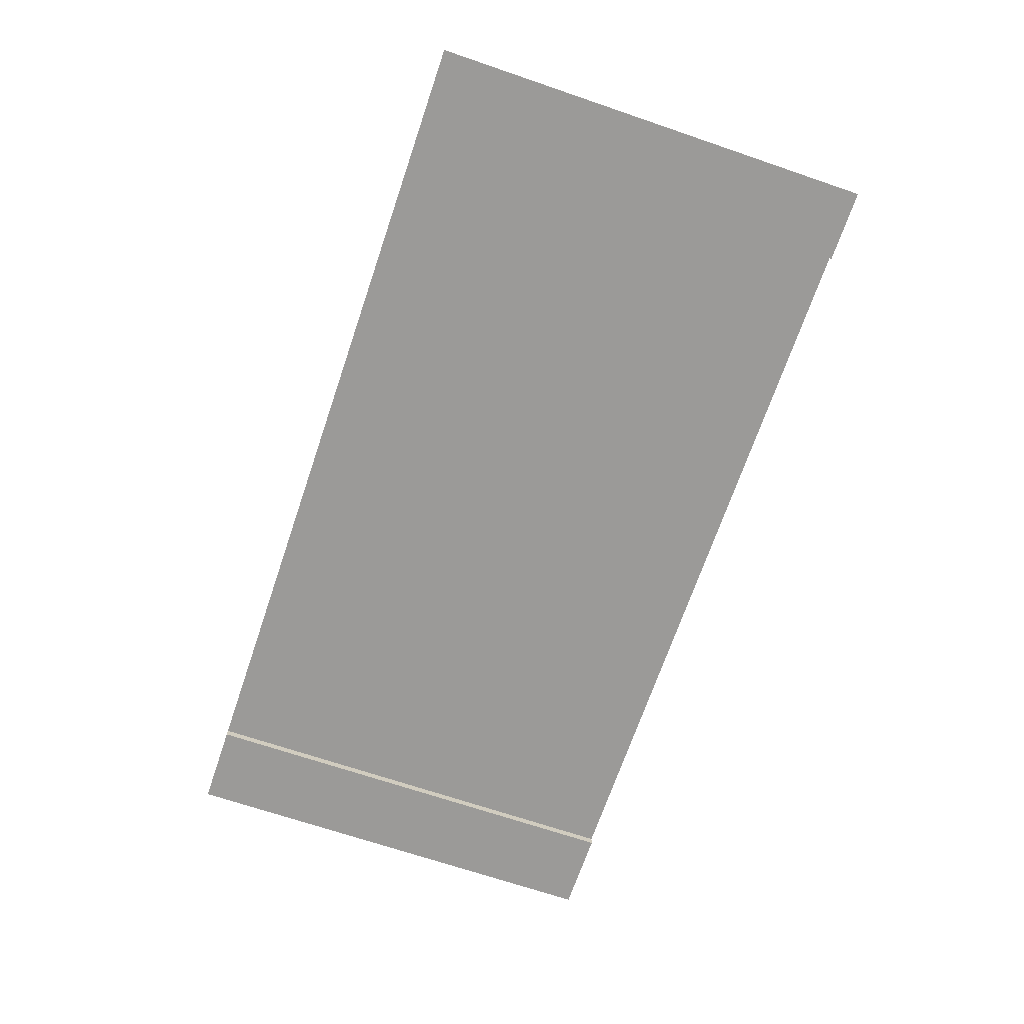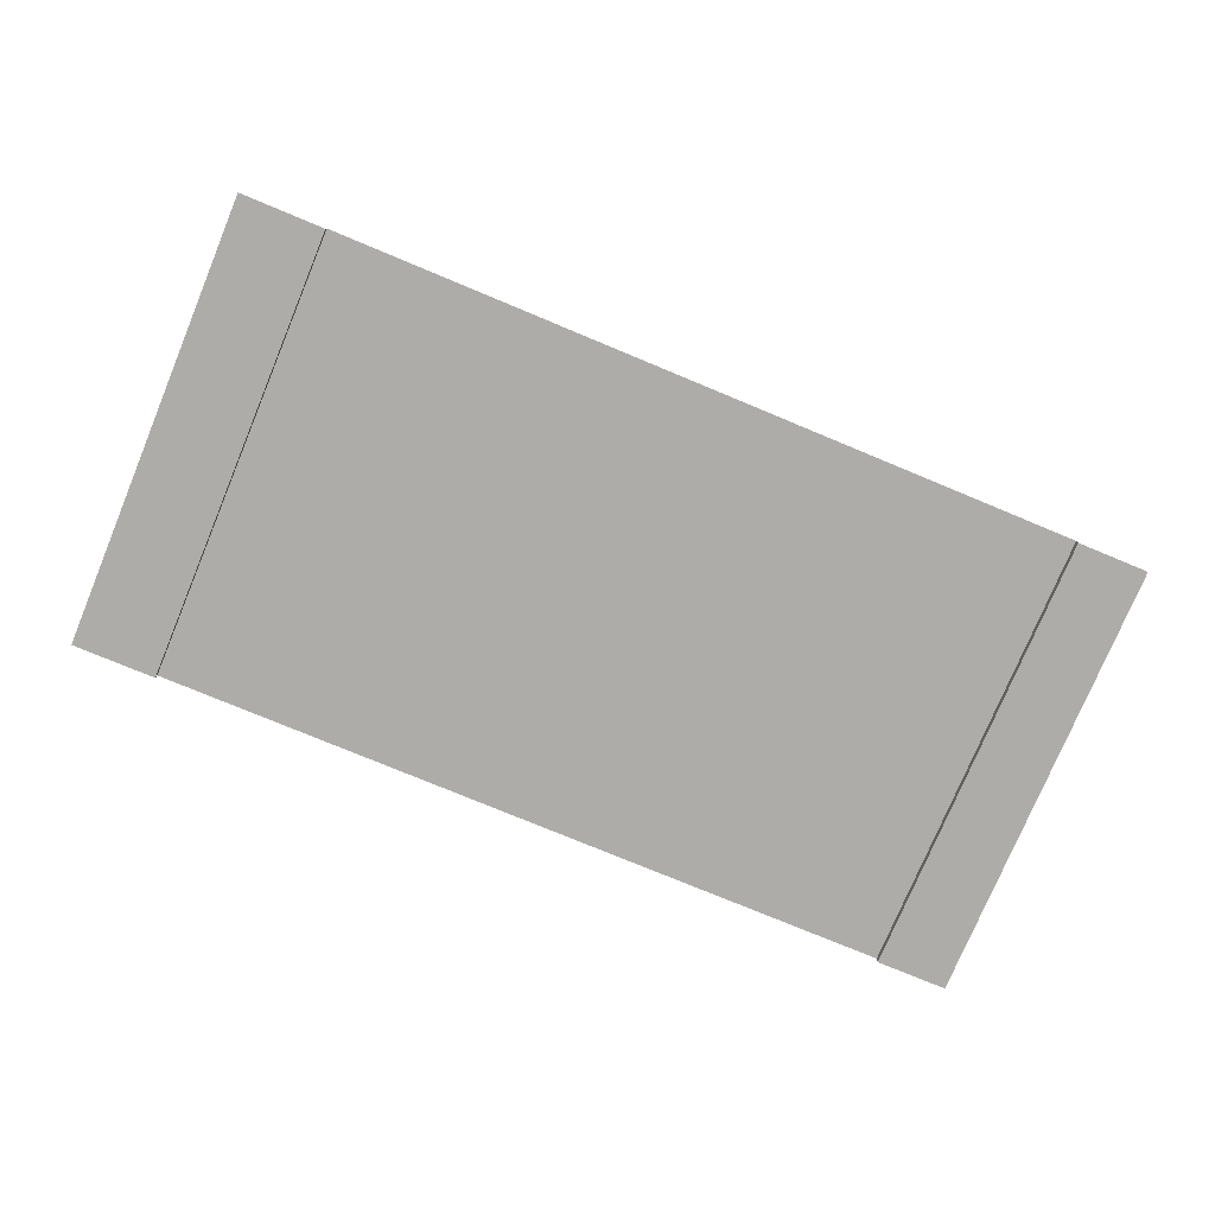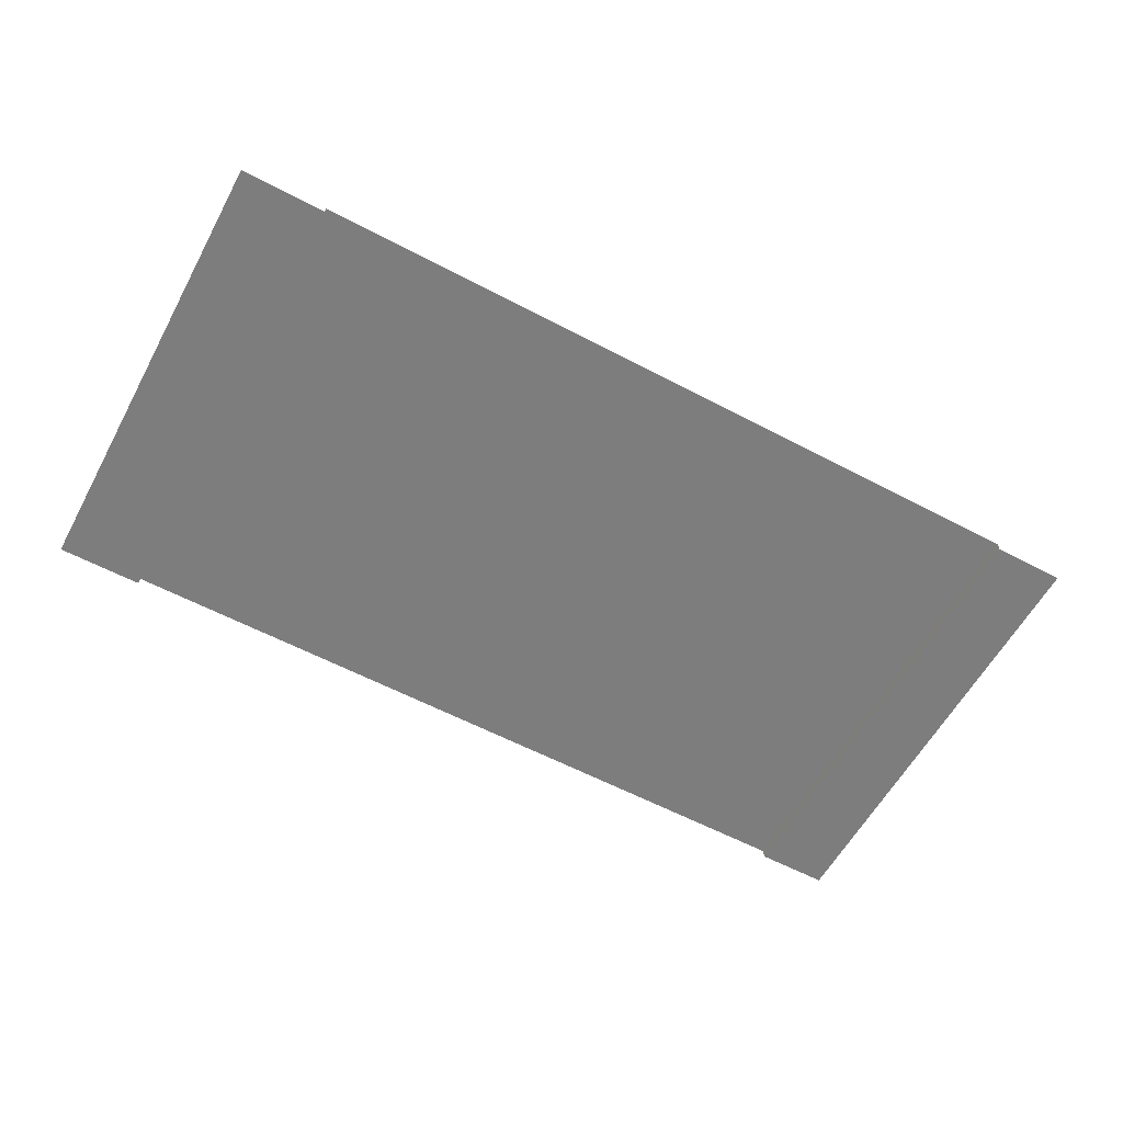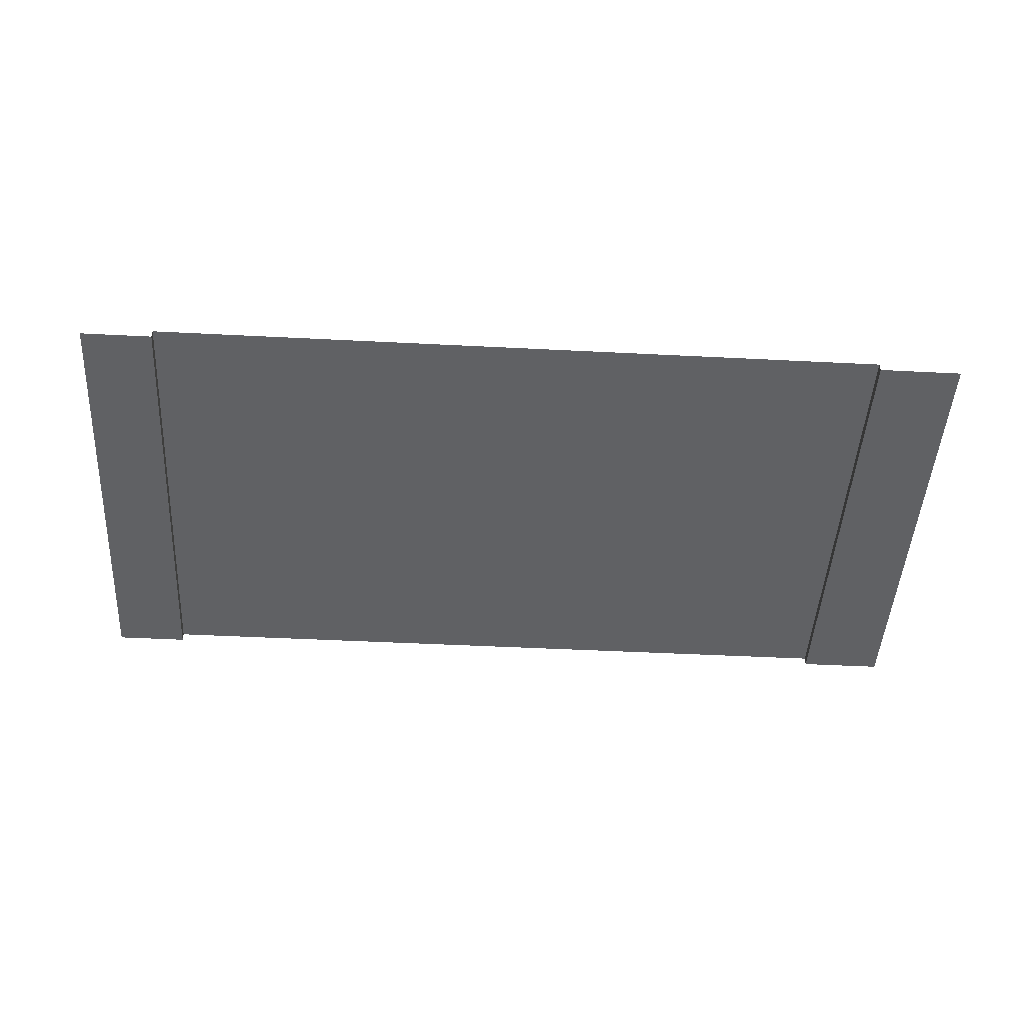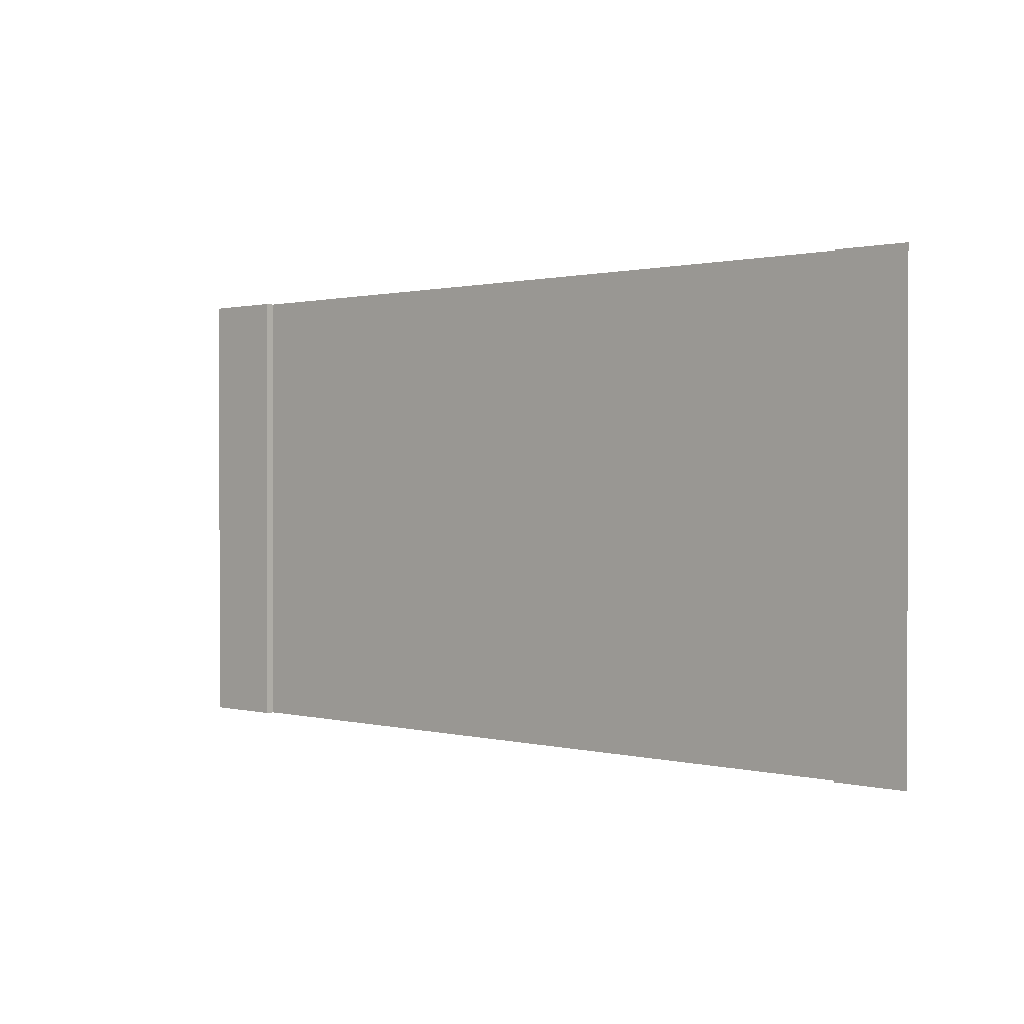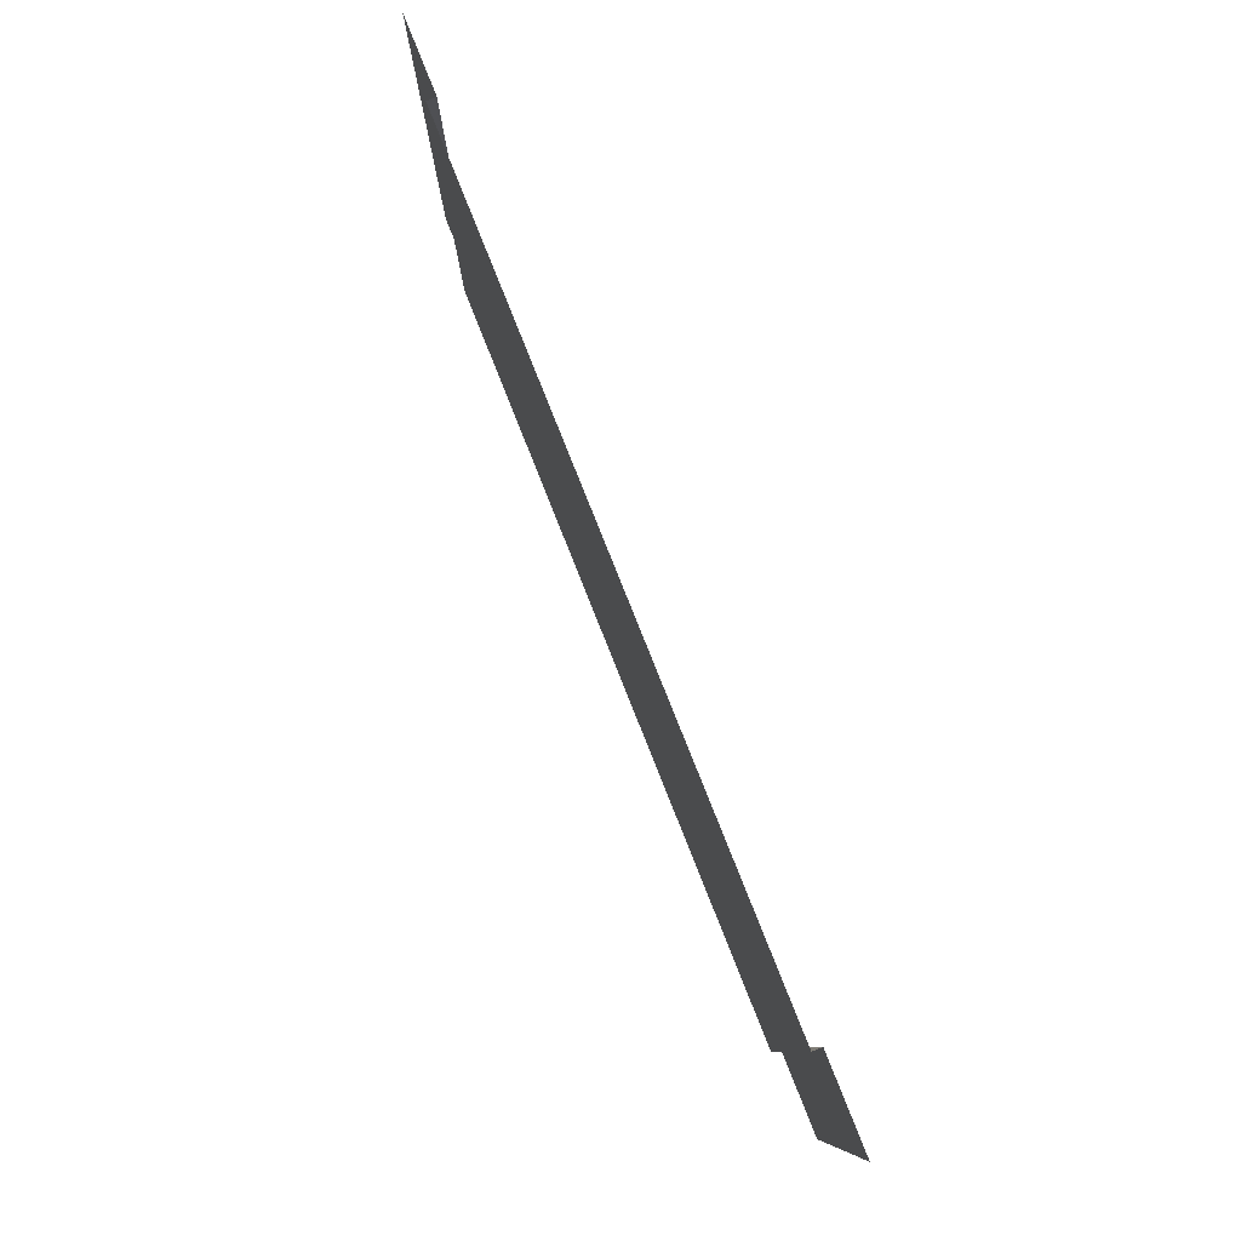
<metadata>
{"format":"obj","ext":"obj","renderer":"f3d","projection":"perspective","resolution":1024,"background":"white","views":[{"elev":-69.3,"azim":71.2,"up":"+Y"},{"elev":-76.6,"azim":-22.6,"up":"+Y"},{"elev":-59.2,"azim":-28.5,"up":"+Y"},{"elev":-47.0,"azim":176.7,"up":"+Y"},{"elev":0.8,"azim":43.3,"up":"+Z"},{"elev":79.8,"azim":-111.7,"up":"+Z"}]}
</metadata>
<code>
g default
v -81.29 101 -50
v -81.29 101 50
v 84.11 101 -50
v 84.11 101 50
v -99.8 99.02 -50
v -81.29 99.02 -50
v -81.29 99.02 50
v -99.8 99.02 50
v 84.11 99.02 -50
v 84.11 99.02 50
v 100 99.02 -50
v 100 99.02 50
g pCube24
f 5 6 7 8
f 2 1 3 4
f 10 9 11 12
f 1 2 7 6
f 4 3 9 10

</code>
